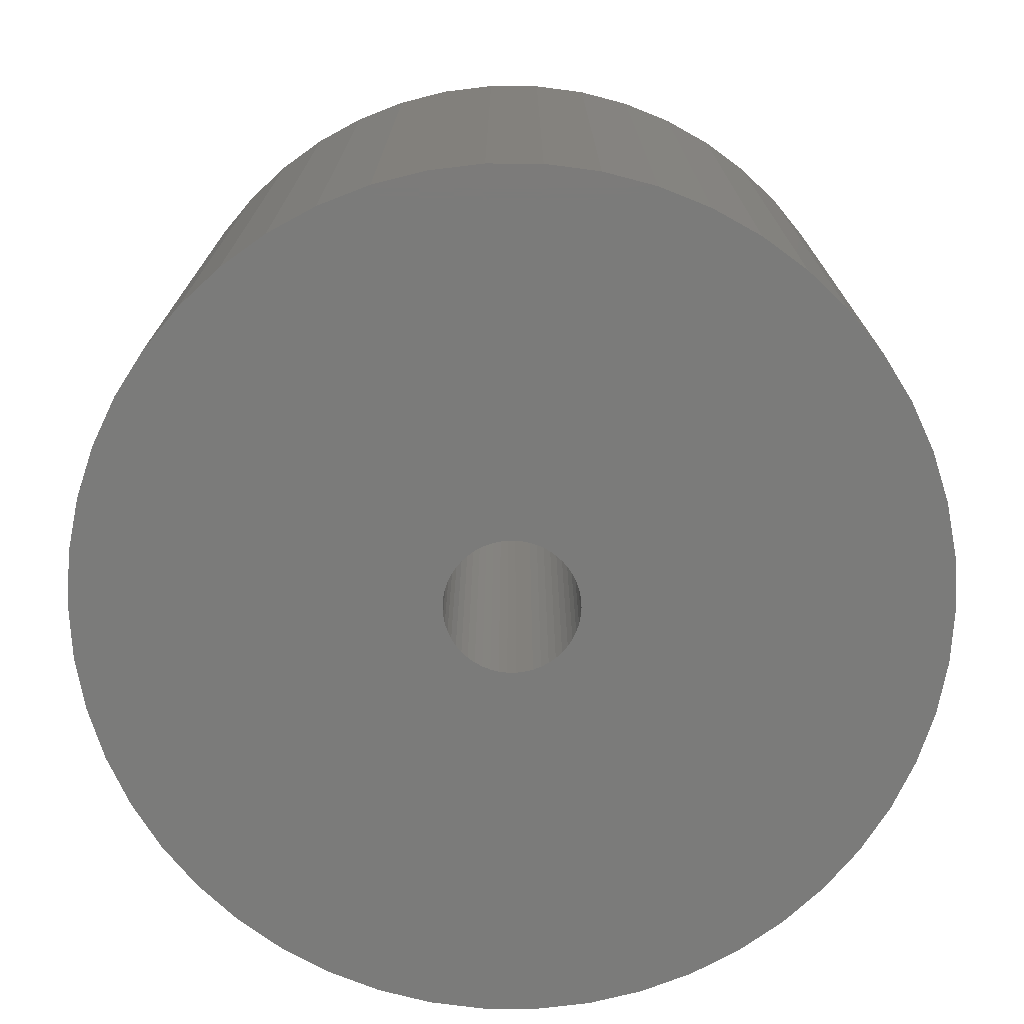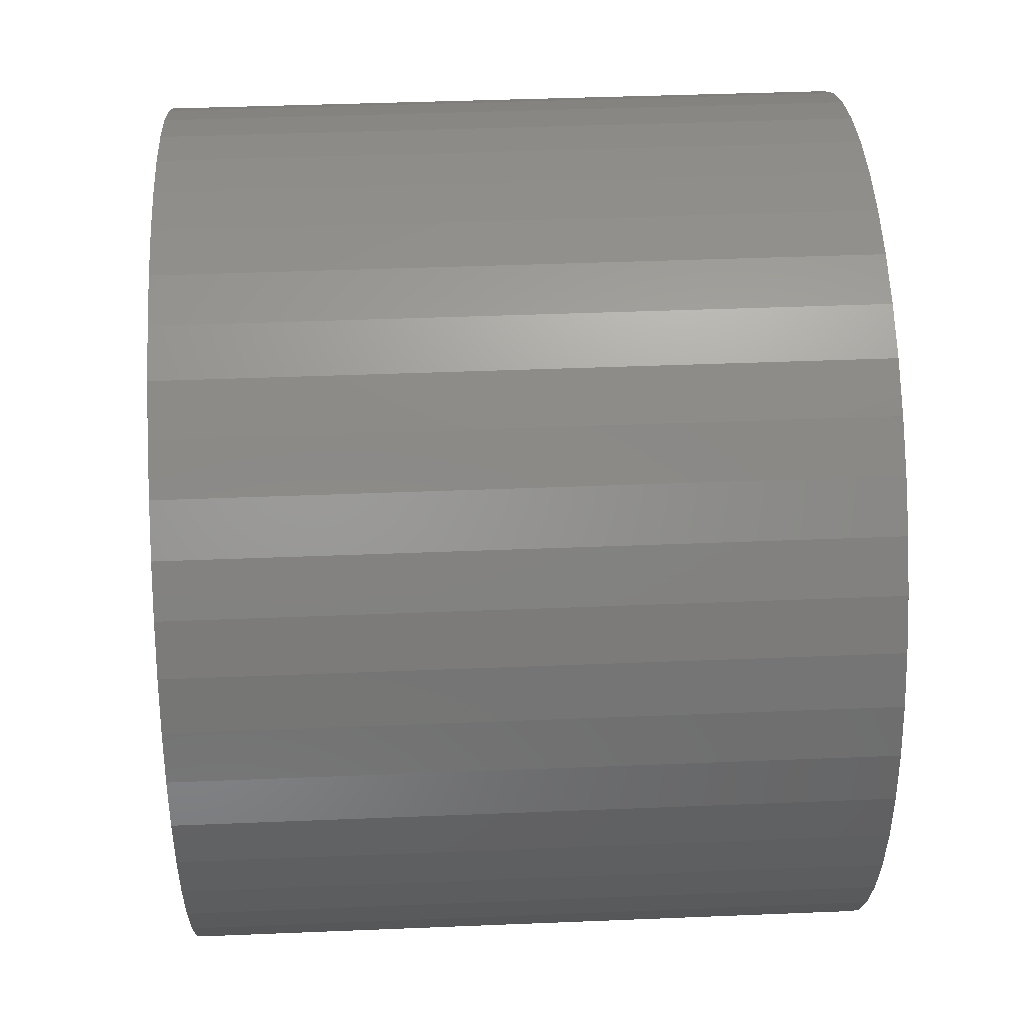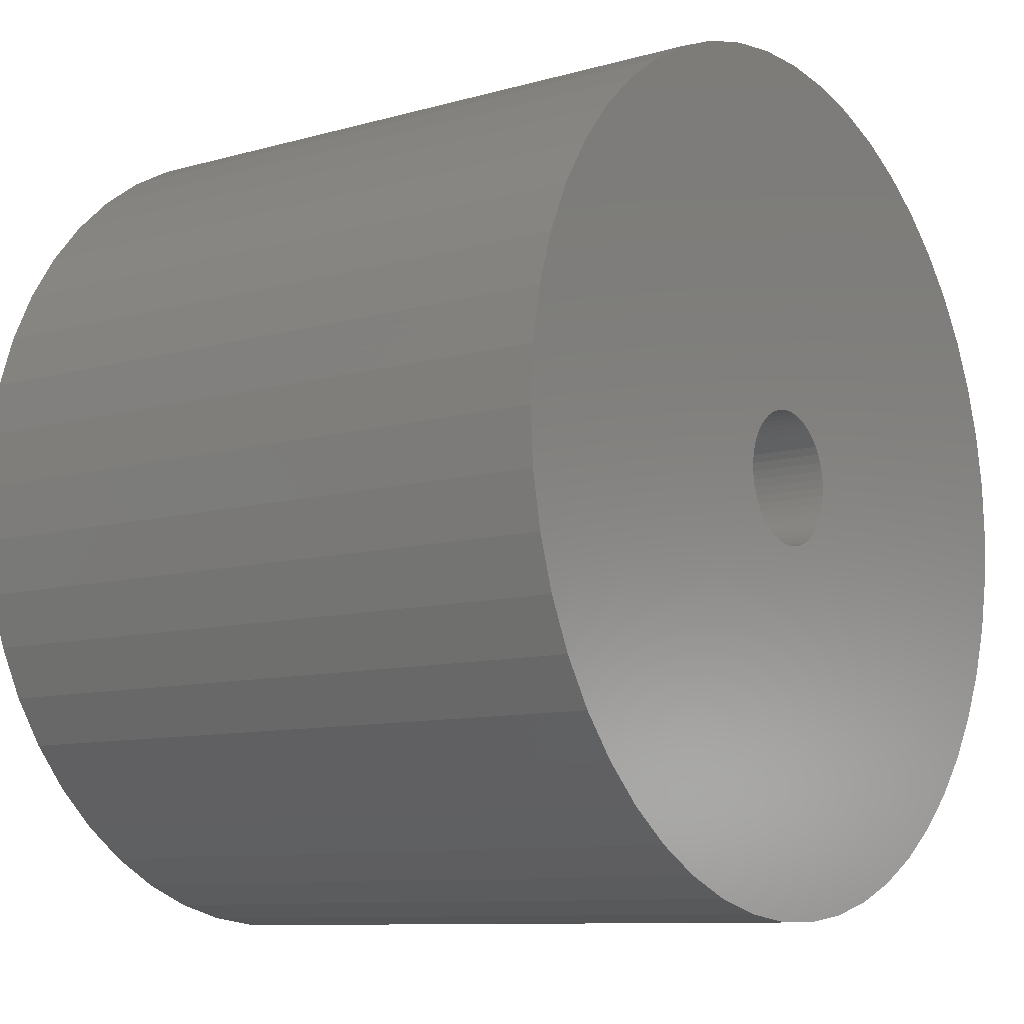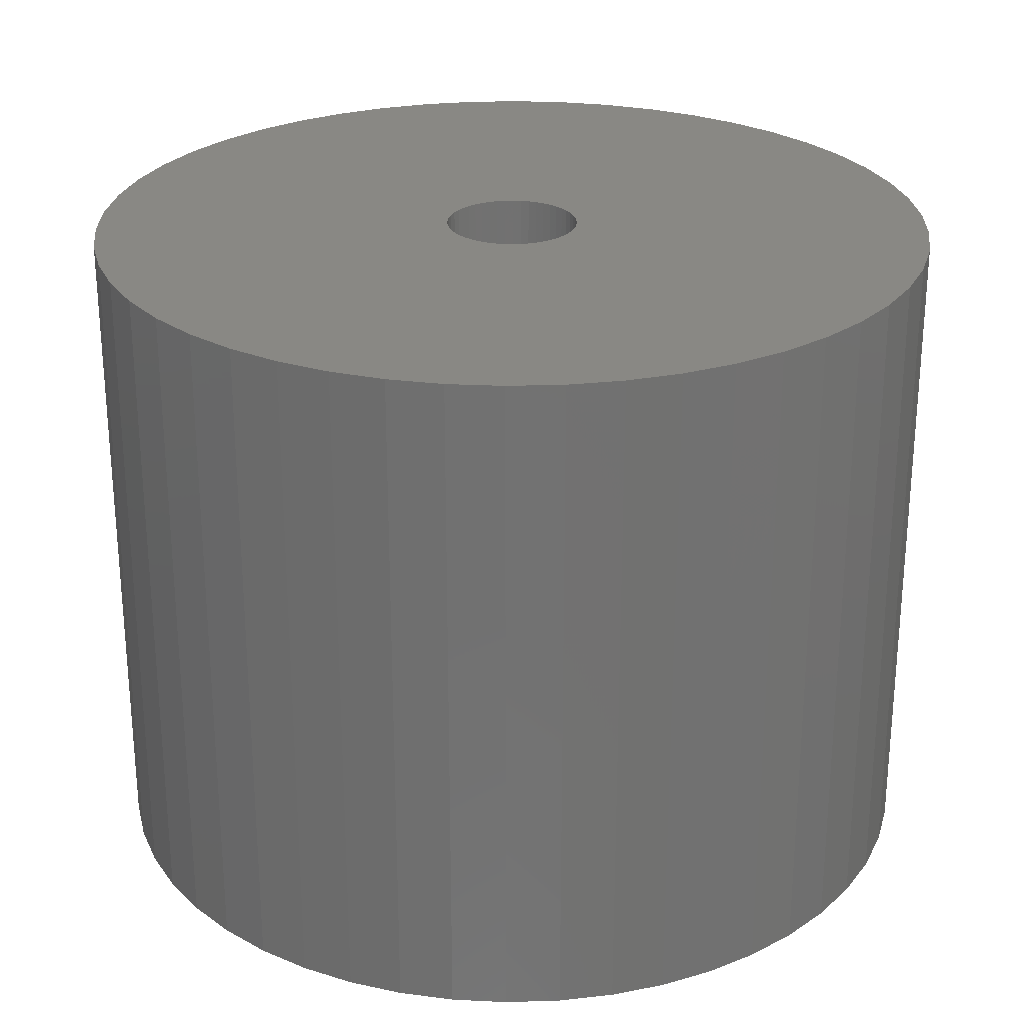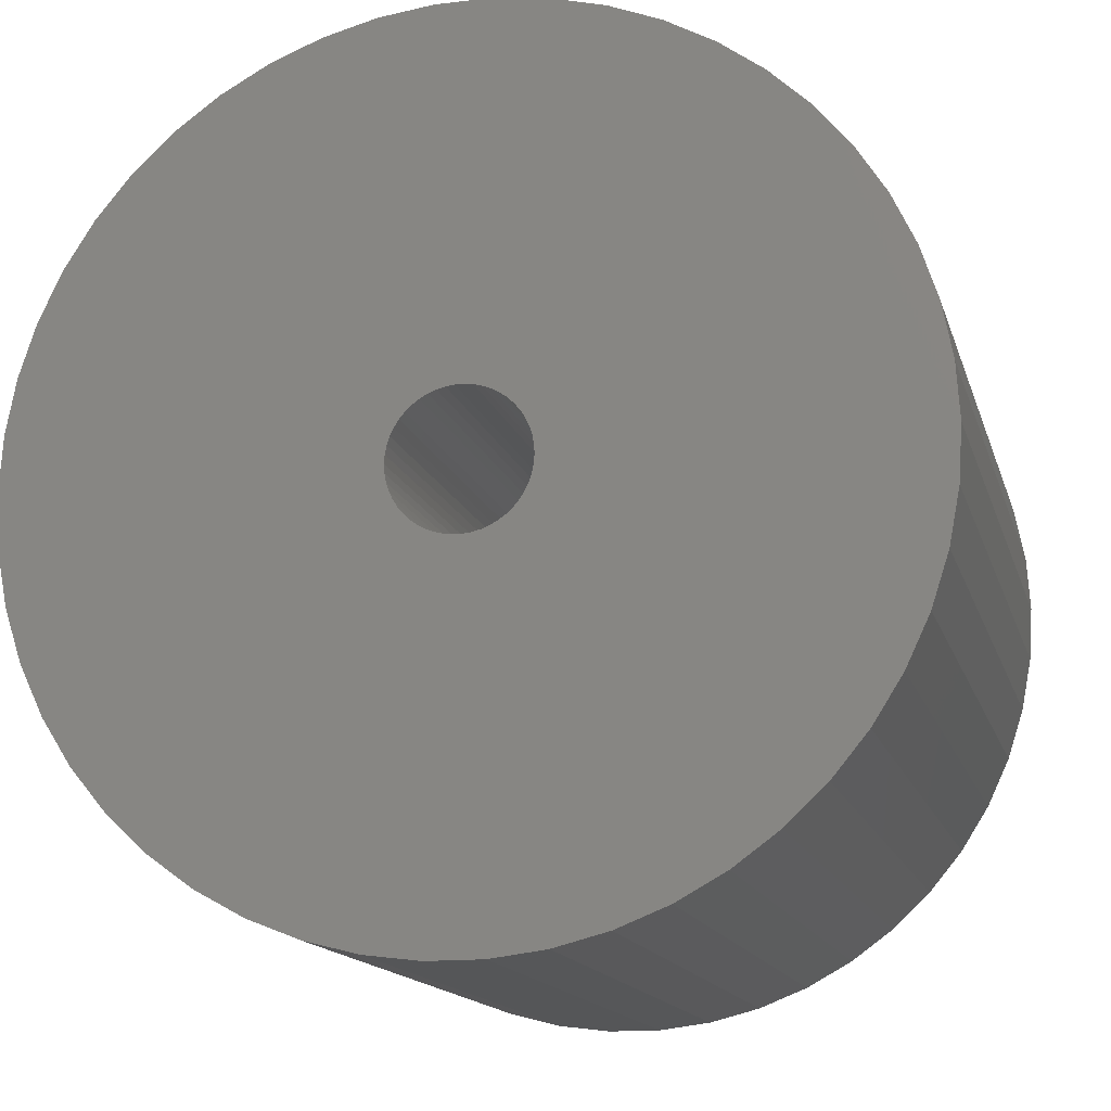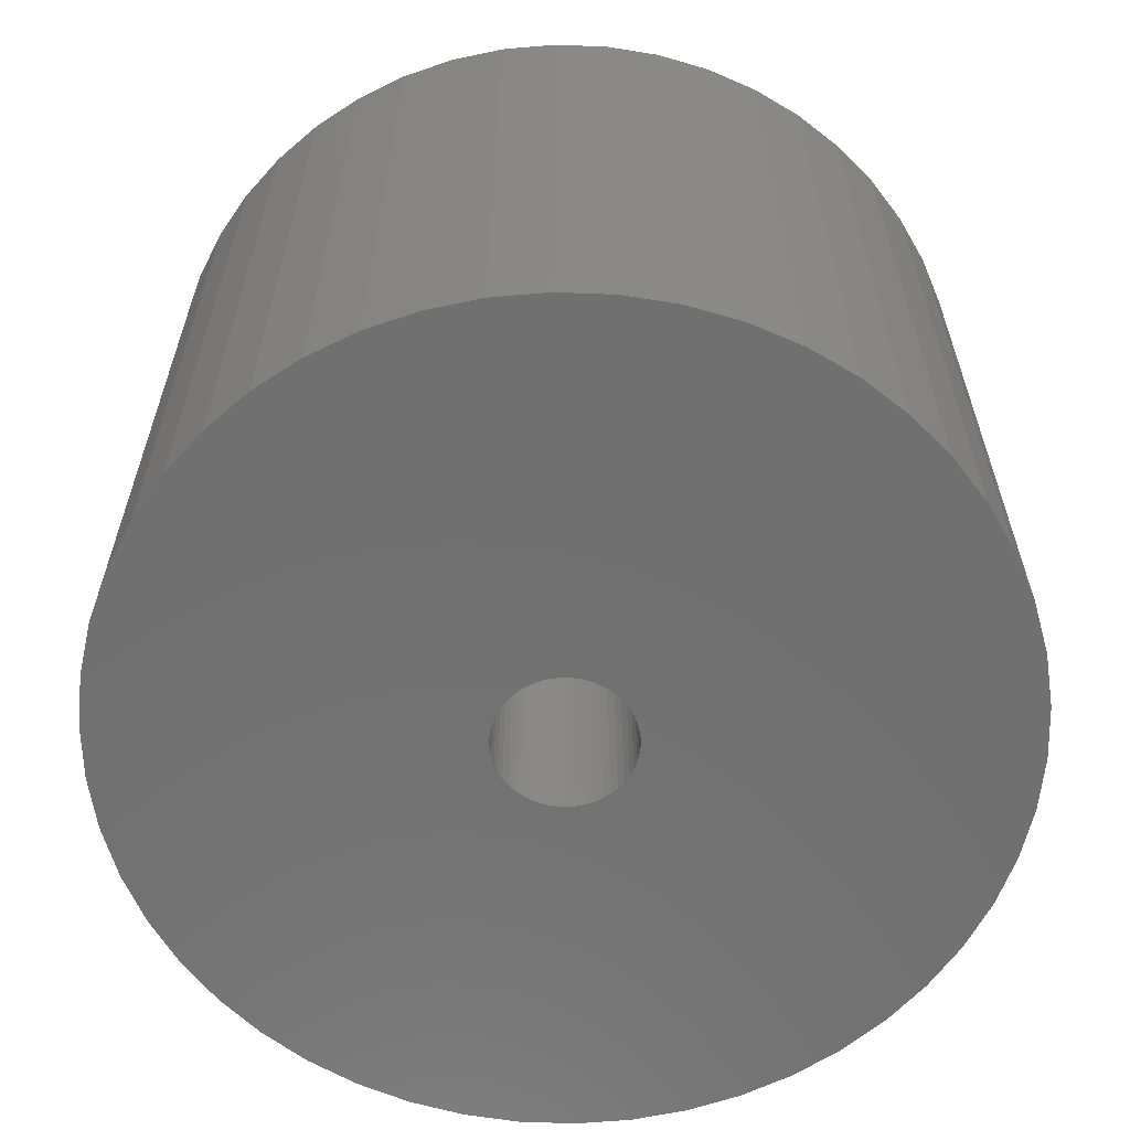
<metadata>
{"format":"stl","ext":"stl","renderer":"f3d","projection":"perspective","resolution":1024,"background":"white","views":[{"elev":-74.1,"azim":122.1,"up":"+Z"},{"elev":40.4,"azim":87.1,"up":"+Y"},{"elev":-9.6,"azim":126.4,"up":"+Y"},{"elev":26.3,"azim":83.6,"up":"+Z"},{"elev":-14.8,"azim":-165.7,"up":"+Y"},{"elev":-62.0,"azim":-88.6,"up":"+Z"}]}
</metadata>
<code>
# stl→obj: 200 verts, 400 faces
v 11.5 0 9
v 11.41 1.441 -9
v 11.41 1.441 9
v 11.5 0 -9
v -11.5 0 -9
v -11.41 1.441 9
v -11.41 1.441 -9
v -11.5 0 9
v 0.7221 11.48 -9
v -0.7221 11.48 9
v 0.7221 11.48 9
v -0.7221 11.48 -9
v -0.7221 -11.48 -9
v 0.7221 -11.48 9
v -0.7221 -11.48 9
v 0.7221 -11.48 -9
v 8.383 -7.872 9
v 9.304 -6.76 -9
v 9.304 -6.76 9
v 8.383 -7.872 -9
v 8.383 7.872 -9
v 7.33 8.861 9
v 8.383 7.872 9
v 7.33 8.861 -9
v -7.33 8.861 -9
v -8.383 7.872 9
v -7.33 8.861 9
v -8.383 7.872 -9
v -3.554 10.94 -9
v -4.896 10.41 9
v -3.554 10.94 9
v -4.896 10.41 -9
v 10.69 4.233 9
v 10.08 5.54 -9
v 10.08 5.54 9
v 10.69 4.233 -9
v 4.896 10.41 -9
v 3.554 10.94 9
v 4.896 10.41 9
v 3.554 10.94 -9
v 6.162 9.71 -9
v 6.162 9.71 9
v -10.69 4.233 -9
v -10.08 5.54 9
v -10.08 5.54 -9
v -10.69 4.233 9
v -9.304 6.76 -9
v -9.304 6.76 9
v 1.8 0 9
v 1.786 0.2256 9
v 11.14 2.86 9
v 11.41 -1.441 9
v 1.743 0.4476 9
v 1.786 -0.2256 9
v 1.674 0.6626 9
v 11.14 -2.86 9
v 1.577 0.8672 9
v 9.304 6.76 9
v 1.743 -0.4476 9
v 1.456 1.058 9
v 10.69 -4.233 9
v 1.312 1.232 9
v 1.674 -0.6626 9
v 1.147 1.387 9
v 10.08 -5.54 9
v 0.9645 1.52 9
v 1.577 -0.8672 9
v 0.7664 1.629 9
v 0.5562 1.712 9
v 2.155 11.3 9
v 1.456 -1.058 9
v 0.3373 1.768 9
v 0.113 1.796 9
v -0.113 1.796 9
v -0.3373 1.768 9
v -2.155 11.3 9
v -0.5562 1.712 9
v -0.7664 1.629 9
v -0.9645 1.52 9
v -6.162 9.71 9
v -1.147 1.387 9
v -1.312 1.232 9
v -1.456 1.058 9
v 1.312 -1.232 9
v 7.33 -8.861 9
v 1.147 -1.387 9
v 6.162 -9.71 9
v 0.9645 -1.52 9
v 4.896 -10.41 9
v 0.7664 -1.629 9
v 3.554 -10.94 9
v 0.5562 -1.712 9
v 2.155 -11.3 9
v 0.3373 -1.768 9
v 0.113 -1.796 9
v -0.113 -1.796 9
v -0.3373 -1.768 9
v -2.155 -11.3 9
v -0.5562 -1.712 9
v -3.554 -10.94 9
v -0.7664 -1.629 9
v -4.896 -10.41 9
v -0.9645 -1.52 9
v -6.162 -9.71 9
v -1.147 -1.387 9
v -7.33 -8.861 9
v -1.312 -1.232 9
v -8.383 -7.872 9
v -1.456 -1.058 9
v -9.304 -6.76 9
v -1.577 -0.8672 9
v -10.08 -5.54 9
v -1.674 -0.6626 9
v -10.69 -4.233 9
v -1.743 -0.4476 9
v -11.14 -2.86 9
v -1.786 -0.2256 9
v -11.41 -1.441 9
v -1.8 0 9
v -1.577 0.8672 9
v -1.674 0.6626 9
v -1.743 0.4476 9
v -11.14 2.86 9
v -1.786 0.2256 9
v -2.155 11.3 -9
v 1.8 0 -9
v 11.41 -1.441 -9
v 1.786 -0.2256 -9
v 11.14 -2.86 -9
v 1.743 -0.4476 -9
v 10.69 -4.233 -9
v 1.786 0.2256 -9
v 1.674 -0.6626 -9
v 10.08 -5.54 -9
v 11.14 2.86 -9
v 1.577 -0.8672 -9
v 1.743 0.4476 -9
v 1.456 -1.058 -9
v 1.312 -1.232 -9
v 7.33 -8.861 -9
v 1.674 0.6626 -9
v 1.147 -1.387 -9
v 6.162 -9.71 -9
v 0.9645 -1.52 -9
v 4.896 -10.41 -9
v 1.577 0.8672 -9
v 0.7664 -1.629 -9
v 3.554 -10.94 -9
v 9.304 6.76 -9
v 0.5562 -1.712 -9
v 2.155 -11.3 -9
v 1.456 1.058 -9
v 0.3373 -1.768 -9
v 0.113 -1.796 -9
v -0.113 -1.796 -9
v -0.3373 -1.768 -9
v -2.155 -11.3 -9
v -0.5562 -1.712 -9
v -3.554 -10.94 -9
v -0.7664 -1.629 -9
v -4.896 -10.41 -9
v -0.9645 -1.52 -9
v -6.162 -9.71 -9
v -1.147 -1.387 -9
v -7.33 -8.861 -9
v -1.312 -1.232 -9
v -8.383 -7.872 -9
v -1.456 -1.058 -9
v 1.312 1.232 -9
v 1.147 1.387 -9
v 0.9645 1.52 -9
v 0.7664 1.629 -9
v 0.5562 1.712 -9
v 2.155 11.3 -9
v 0.3373 1.768 -9
v 0.113 1.796 -9
v -0.113 1.796 -9
v -0.3373 1.768 -9
v -0.5562 1.712 -9
v -0.7664 1.629 -9
v -0.9645 1.52 -9
v -6.162 9.71 -9
v -1.147 1.387 -9
v -1.312 1.232 -9
v -1.456 1.058 -9
v -1.577 0.8672 -9
v -1.674 0.6626 -9
v -1.743 0.4476 -9
v -11.14 2.86 -9
v -1.786 0.2256 -9
v -1.8 0 -9
v -9.304 -6.76 -9
v -1.577 -0.8672 -9
v -10.08 -5.54 -9
v -1.674 -0.6626 -9
v -10.69 -4.233 -9
v -1.743 -0.4476 -9
v -11.14 -2.86 -9
v -1.786 -0.2256 -9
v -11.41 -1.441 -9
f 1 2 3
f 2 1 4
f 5 6 7
f 6 5 8
f 9 10 11
f 10 9 12
f 13 14 15
f 14 13 16
f 17 18 19
f 18 17 20
f 21 22 23
f 22 21 24
f 25 26 27
f 26 25 28
f 29 30 31
f 30 29 32
f 33 34 35
f 34 33 36
f 37 38 39
f 38 37 40
f 41 39 42
f 39 41 37
f 43 44 45
f 44 43 46
f 47 26 28
f 26 47 48
f 49 1 3
f 50 3 51
f 1 49 52
f 53 51 33
f 54 52 49
f 55 33 35
f 52 54 56
f 57 35 58
f 59 56 54
f 60 58 23
f 56 59 61
f 62 23 22
f 63 61 59
f 64 22 42
f 61 63 65
f 66 42 39
f 67 65 63
f 68 39 38
f 65 67 19
f 69 38 70
f 71 19 67
f 19 71 17
f 3 50 49
f 51 53 50
f 33 55 53
f 35 57 55
f 58 60 57
f 23 62 60
f 22 64 62
f 42 66 64
f 39 68 66
f 72 70 11
f 38 69 68
f 70 72 69
f 11 73 72
f 11 74 73
f 10 74 11
f 74 10 75
f 76 75 10
f 75 76 77
f 31 77 76
f 77 31 78
f 30 78 31
f 78 30 79
f 80 79 30
f 79 80 81
f 27 81 80
f 81 27 82
f 82 26 83
f 26 82 27
f 84 17 71
f 17 84 85
f 86 85 84
f 85 86 87
f 88 87 86
f 87 88 89
f 90 89 88
f 89 90 91
f 92 91 90
f 91 92 93
f 94 93 92
f 93 94 14
f 95 14 94
f 96 14 95
f 15 96 97
f 98 97 99
f 96 15 14
f 100 99 101
f 102 101 103
f 104 103 105
f 106 105 107
f 108 107 109
f 110 109 111
f 112 111 113
f 114 113 115
f 116 115 117
f 97 98 15
f 118 117 119
f 48 83 26
f 83 48 120
f 99 100 98
f 44 120 48
f 101 102 100
f 120 44 121
f 103 104 102
f 46 121 44
f 105 106 104
f 121 46 122
f 107 108 106
f 123 122 46
f 109 110 108
f 122 123 124
f 111 112 110
f 6 124 123
f 113 114 112
f 124 6 119
f 115 116 114
f 8 119 6
f 117 118 116
f 119 8 118
f 12 76 10
f 76 12 125
f 126 4 127
f 128 127 129
f 4 126 2
f 130 129 131
f 132 2 126
f 133 131 134
f 2 132 135
f 136 134 18
f 137 135 132
f 138 18 20
f 135 137 36
f 139 20 140
f 141 36 137
f 142 140 143
f 36 141 34
f 144 143 145
f 146 34 141
f 147 145 148
f 34 146 149
f 150 148 151
f 152 149 146
f 149 152 21
f 127 128 126
f 129 130 128
f 131 133 130
f 134 136 133
f 18 138 136
f 20 139 138
f 140 142 139
f 143 144 142
f 145 147 144
f 153 151 16
f 148 150 147
f 151 153 150
f 16 154 153
f 16 155 154
f 13 155 16
f 155 13 156
f 157 156 13
f 156 157 158
f 159 158 157
f 158 159 160
f 161 160 159
f 160 161 162
f 163 162 161
f 162 163 164
f 165 164 163
f 164 165 166
f 166 167 168
f 167 166 165
f 169 21 152
f 21 169 24
f 170 24 169
f 24 170 41
f 171 41 170
f 41 171 37
f 172 37 171
f 37 172 40
f 173 40 172
f 40 173 174
f 175 174 173
f 174 175 9
f 176 9 175
f 177 9 176
f 12 177 178
f 125 178 179
f 177 12 9
f 29 179 180
f 32 180 181
f 182 181 183
f 25 183 184
f 28 184 185
f 47 185 186
f 45 186 187
f 43 187 188
f 189 188 190
f 178 125 12
f 7 190 191
f 192 168 167
f 168 192 193
f 179 29 125
f 194 193 192
f 180 32 29
f 193 194 195
f 181 182 32
f 196 195 194
f 183 25 182
f 195 196 197
f 184 28 25
f 198 197 196
f 185 47 28
f 197 198 199
f 186 45 47
f 200 199 198
f 187 43 45
f 199 200 191
f 188 189 43
f 5 191 200
f 190 7 189
f 191 5 7
f 16 93 14
f 93 16 151
f 51 36 33
f 36 51 135
f 3 135 51
f 135 3 2
f 58 21 23
f 21 58 149
f 35 149 58
f 149 35 34
f 40 70 38
f 70 40 174
f 174 11 70
f 11 174 9
f 24 42 22
f 42 24 41
f 45 48 47
f 48 45 44
f 189 46 43
f 46 189 123
f 7 123 189
f 123 7 6
f 32 80 30
f 80 32 182
f 182 27 80
f 27 182 25
f 125 31 76
f 31 125 29
f 52 4 1
f 4 52 127
f 194 114 196
f 114 194 112
f 145 87 89
f 87 145 143
f 61 129 56
f 129 61 131
f 159 98 100
f 98 159 157
f 198 118 200
f 118 198 116
f 200 8 5
f 8 200 118
f 196 116 198
f 116 196 114
f 140 17 85
f 17 140 20
f 148 89 91
f 89 148 145
f 151 91 93
f 91 151 148
f 19 134 65
f 134 19 18
f 56 127 52
f 127 56 129
f 157 15 98
f 15 157 13
f 161 100 102
f 100 161 159
f 167 110 192
f 110 167 108
f 167 106 108
f 106 167 165
f 143 85 87
f 85 143 140
f 65 131 61
f 131 65 134
f 192 112 194
f 112 192 110
f 163 102 104
f 102 163 161
f 165 104 106
f 104 165 163
f 126 50 132
f 50 126 49
f 119 190 124
f 190 119 191
f 177 73 74
f 73 177 176
f 154 96 95
f 96 154 155
f 170 62 64
f 62 170 169
f 184 81 82
f 81 184 183
f 180 77 78
f 77 180 179
f 141 57 146
f 57 141 55
f 132 53 137
f 53 132 50
f 173 68 69
f 68 173 172
f 175 69 72
f 69 175 173
f 171 64 66
f 64 171 170
f 121 186 120
f 186 121 187
f 120 185 83
f 185 120 186
f 122 187 121
f 187 122 188
f 183 79 81
f 79 183 181
f 179 75 77
f 75 179 178
f 153 95 94
f 95 153 154
f 137 55 141
f 55 137 53
f 152 62 169
f 62 152 60
f 146 60 152
f 60 146 57
f 176 72 73
f 72 176 175
f 124 188 122
f 188 124 190
f 181 78 79
f 78 181 180
f 178 74 75
f 74 178 177
f 128 49 126
f 49 128 54
f 139 86 84
f 86 139 142
f 130 54 128
f 54 130 59
f 147 92 90
f 92 147 150
f 172 66 68
f 66 172 171
f 83 184 82
f 184 83 185
f 144 90 88
f 90 144 147
f 136 63 133
f 63 136 67
f 139 71 138
f 71 139 84
f 158 101 99
f 101 158 160
f 156 99 97
f 99 156 158
f 107 168 109
f 168 107 166
f 113 197 115
f 197 113 195
f 150 94 92
f 94 150 153
f 142 88 86
f 88 142 144
f 133 59 130
f 59 133 63
f 138 67 136
f 67 138 71
f 155 97 96
f 97 155 156
f 162 105 103
f 105 162 164
f 164 107 105
f 107 164 166
f 111 195 113
f 195 111 193
f 115 199 117
f 199 115 197
f 117 191 119
f 191 117 199
f 160 103 101
f 103 160 162
f 109 193 111
f 193 109 168

</code>
